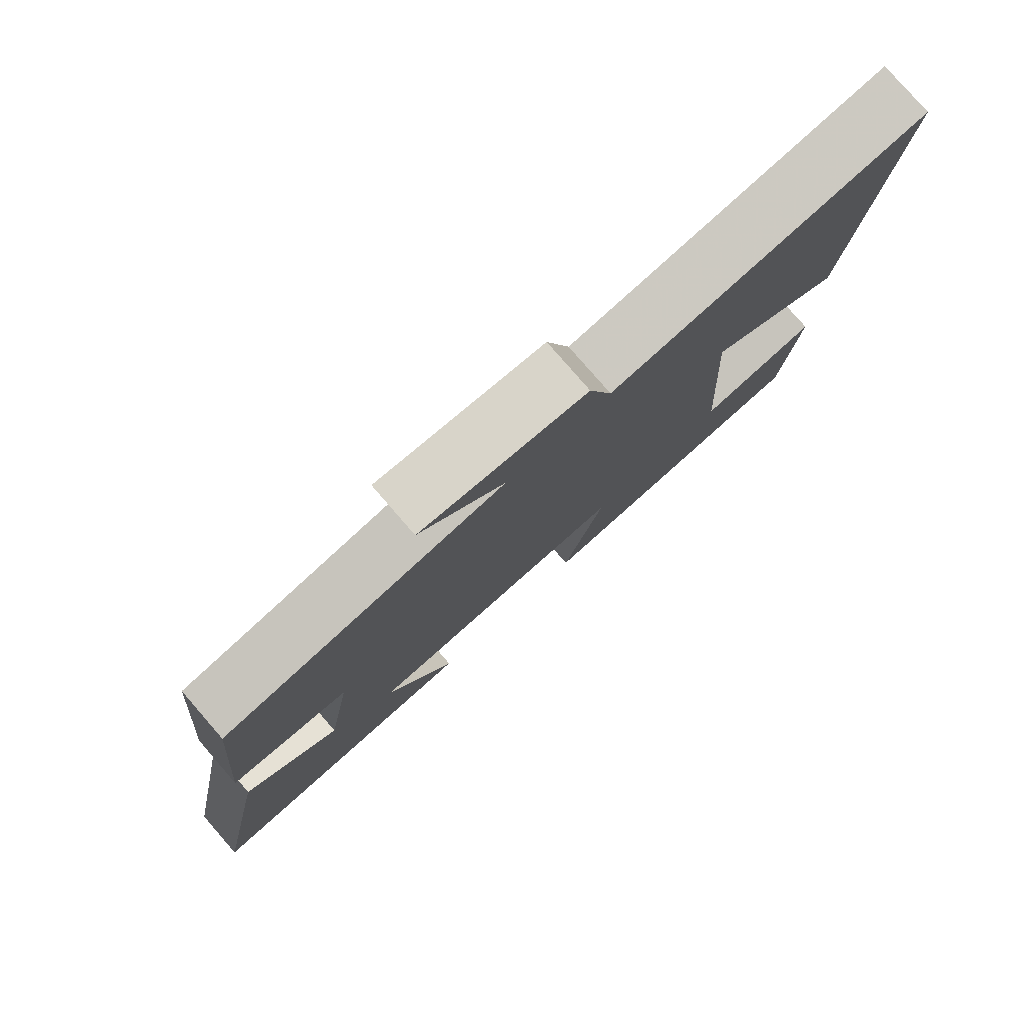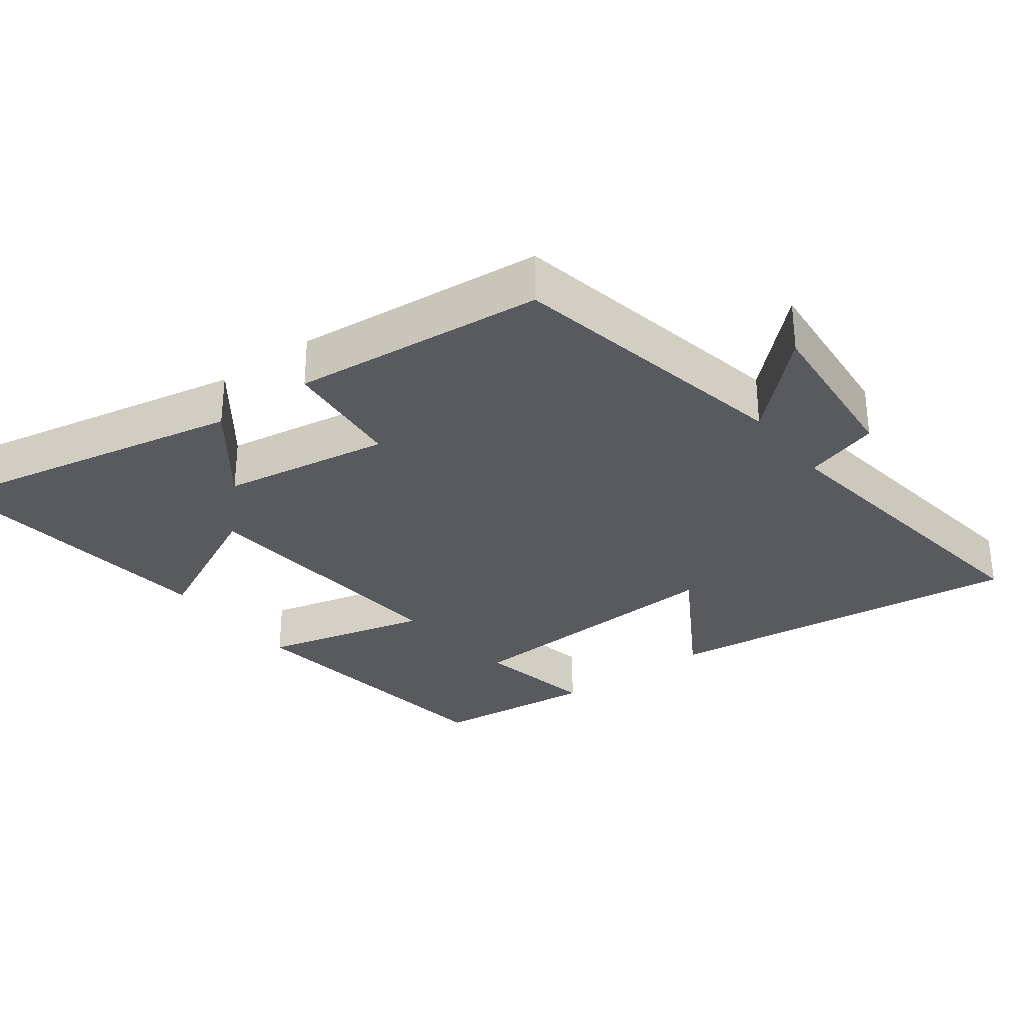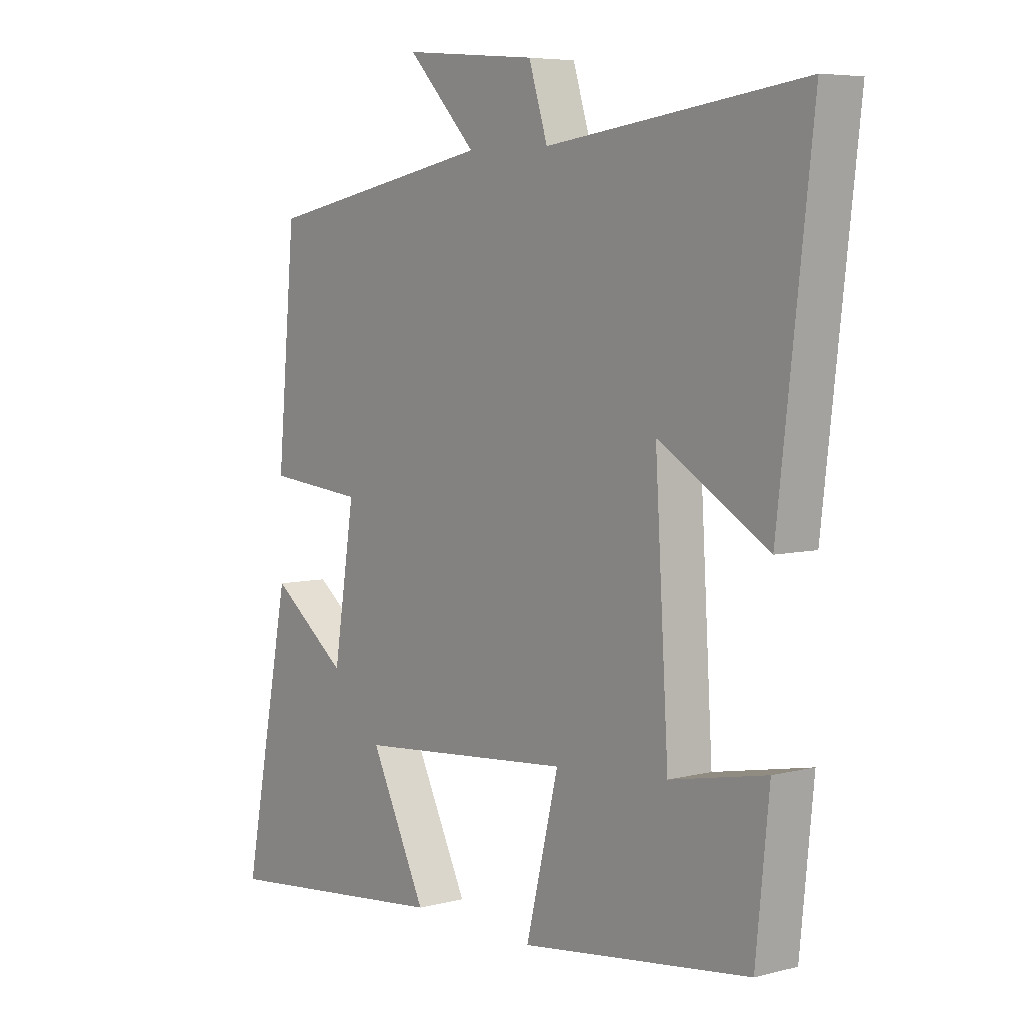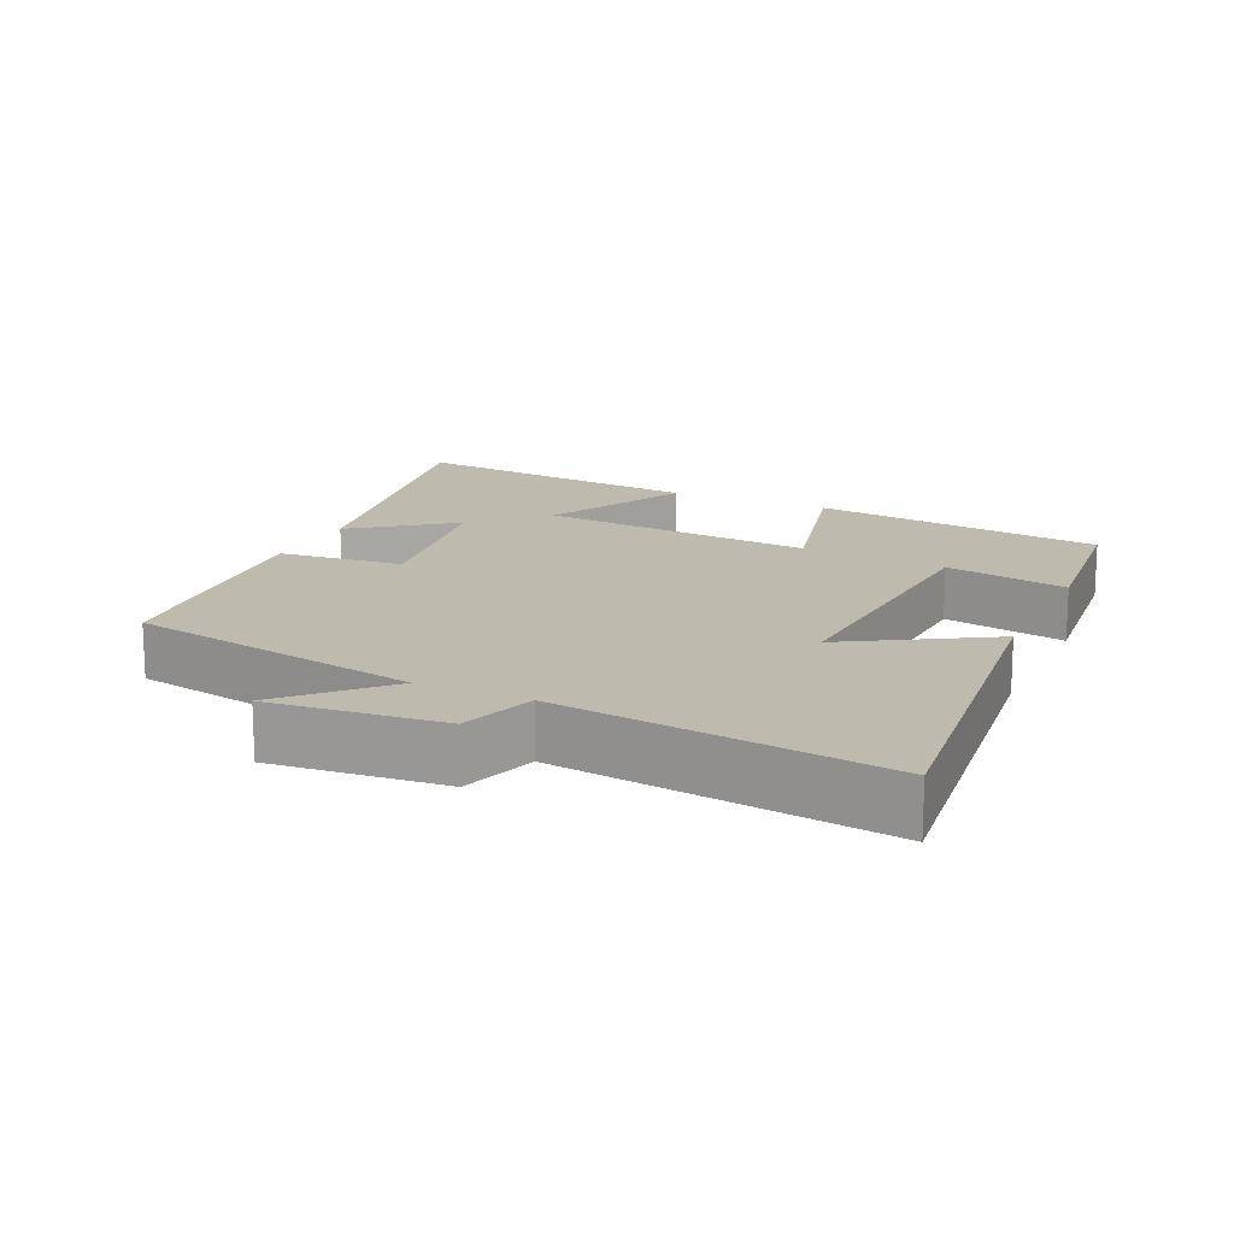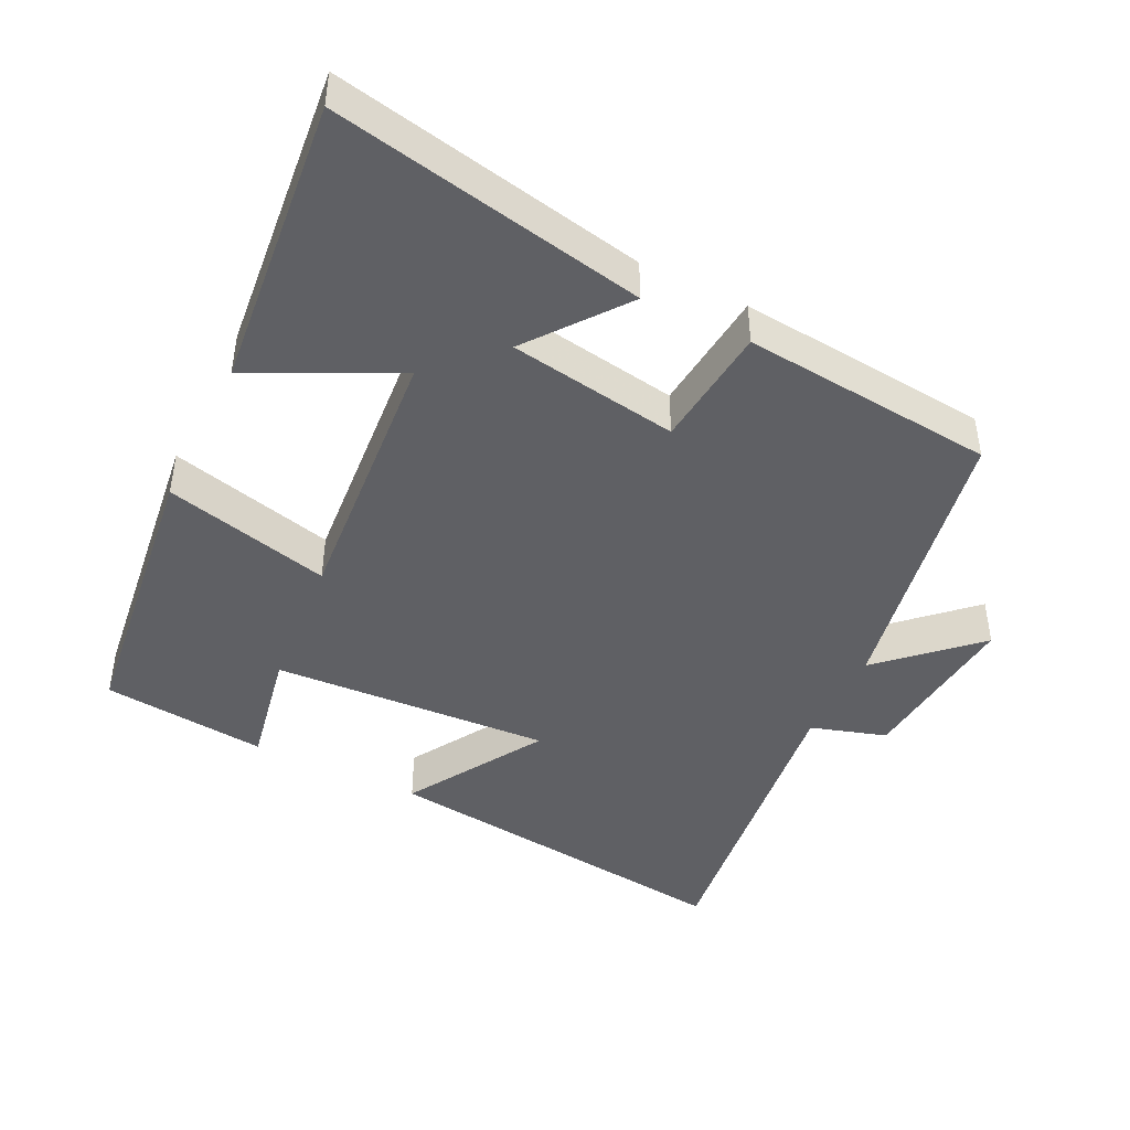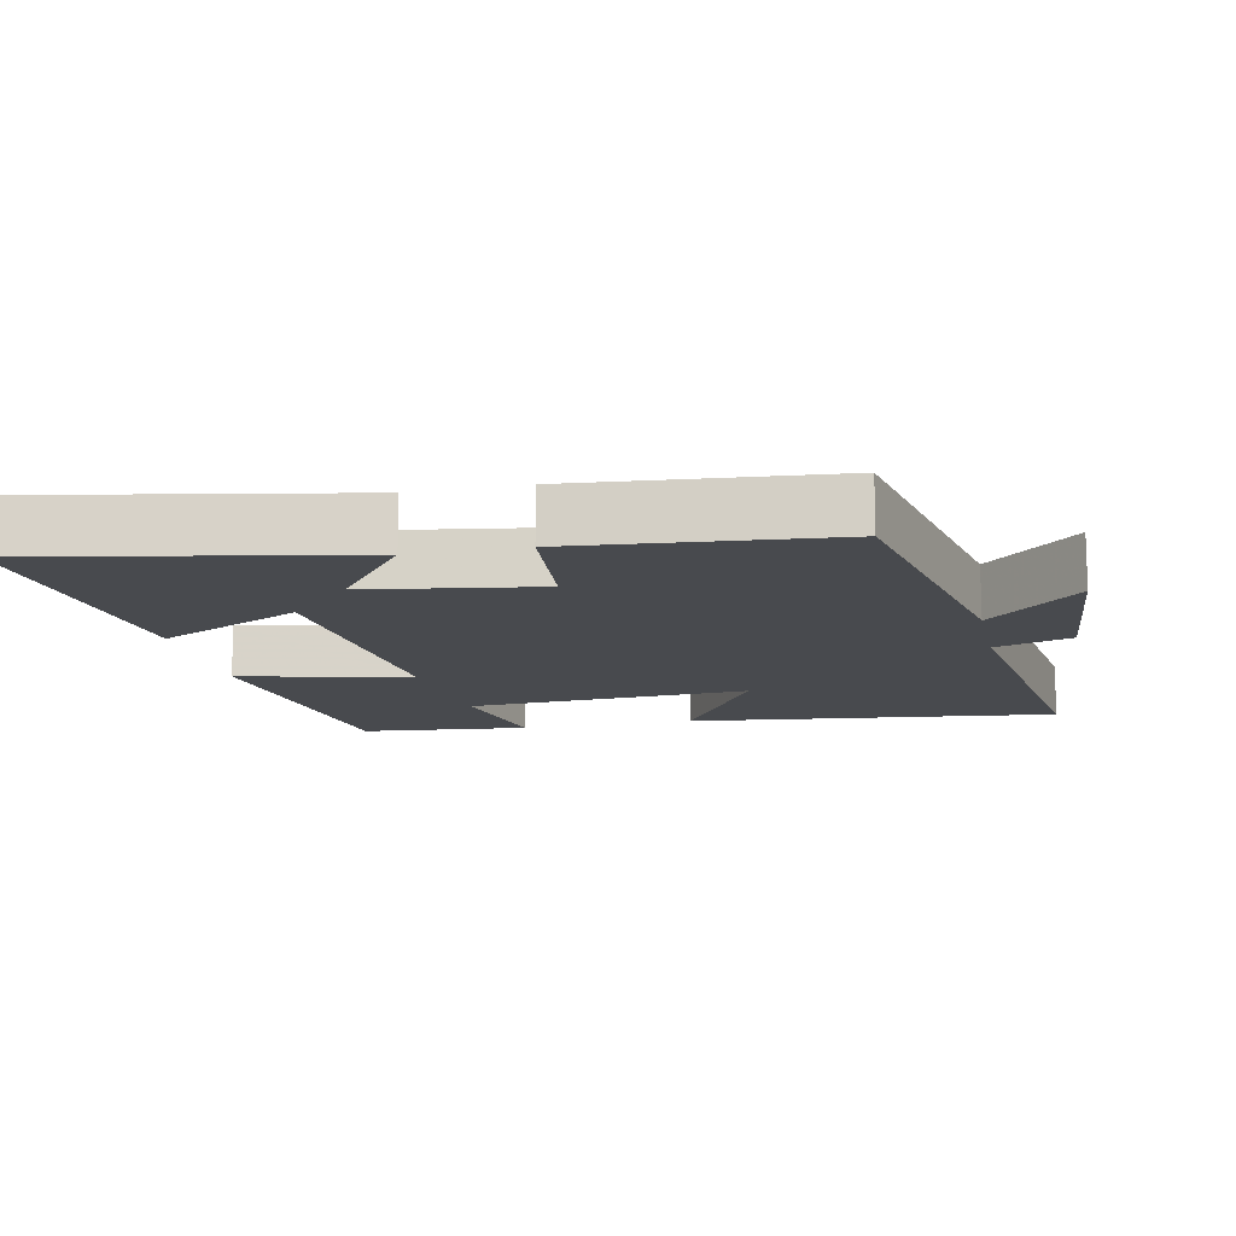
<metadata>
{"format":"obj","ext":"obj","renderer":"f3d","projection":"perspective","resolution":1024,"background":"white","views":[{"elev":79.5,"azim":-41.0,"up":"+Z"},{"elev":-30.6,"azim":-53.2,"up":"+Y"},{"elev":5.9,"azim":51.9,"up":"+Z"},{"elev":15.5,"azim":24.8,"up":"+Y"},{"elev":-44.4,"azim":-116.4,"up":"+Y"},{"elev":-13.3,"azim":-77.8,"up":"+Y"}]}
</metadata>
<code>
v -0.587 0.07 -0.545
v -0.5 0.07 -0.097
v -0.362 0.07 -0.202
v -0.324 0.07 0.04
v -0.5 0.07 0.057
v -0.467 0.07 0.419
v -0.052 0.07 0.5
v -0.176 0.07 0.63
v 0.066 0.07 0.608
v 0.1 0.07 0.5
v 0.561 0.07 0.561
v 0.5 0.07 0.039
v 0.303 0.07 0.157
v 0.327 0.07 -0.243
v 0.5 0.07 -0.209
v 0.476 0.07 -0.446
v 0.063 0.07 -0.5
v 0.122 0.07 -0.261
v -0.268 0.07 -0.295
v -0.167 0.07 -0.5
v -0.587 0 -0.545
v -0.5 0 -0.097
v -0.362 0 -0.202
v -0.324 0 0.04
v -0.5 0 0.057
v -0.467 0 0.419
v -0.052 0 0.5
v -0.176 0 0.63
v 0.066 0 0.608
v 0.1 0 0.5
v 0.561 0 0.561
v 0.5 0 0.039
v 0.303 0 0.157
v 0.327 0 -0.243
v 0.5 0 -0.209
v 0.476 0 -0.446
v 0.063 0 -0.5
v 0.122 0 -0.261
v -0.268 0 -0.295
v -0.167 0 -0.5
f 19 20 1 2
f 16 17 18
f 14 15 16
f 14 16 18
f 13 14 18 19
f 10 11 12 13
f 7 8 9 10
f 4 5 6 7
f 3 4 7 10
f 19 2 3
f 3 10 13 19
f 22 21 40 39
f 38 37 36
f 36 35 34
f 38 36 34
f 39 38 34 33
f 33 32 31 30
f 30 29 28 27
f 27 26 25 24
f 30 27 24 23
f 23 22 39
f 39 33 30 23
f 1 21 22 2
f 2 22 23 3
f 3 23 24 4
f 4 24 25 5
f 5 25 26 6
f 6 26 27 7
f 7 27 28 8
f 8 28 29 9
f 9 29 30 10
f 10 30 31 11
f 11 31 32 12
f 12 32 33 13
f 13 33 34 14
f 14 34 35 15
f 15 35 36 16
f 16 36 37 17
f 17 37 38 18
f 18 38 39 19
f 19 39 40 20
f 20 40 21 1

</code>
